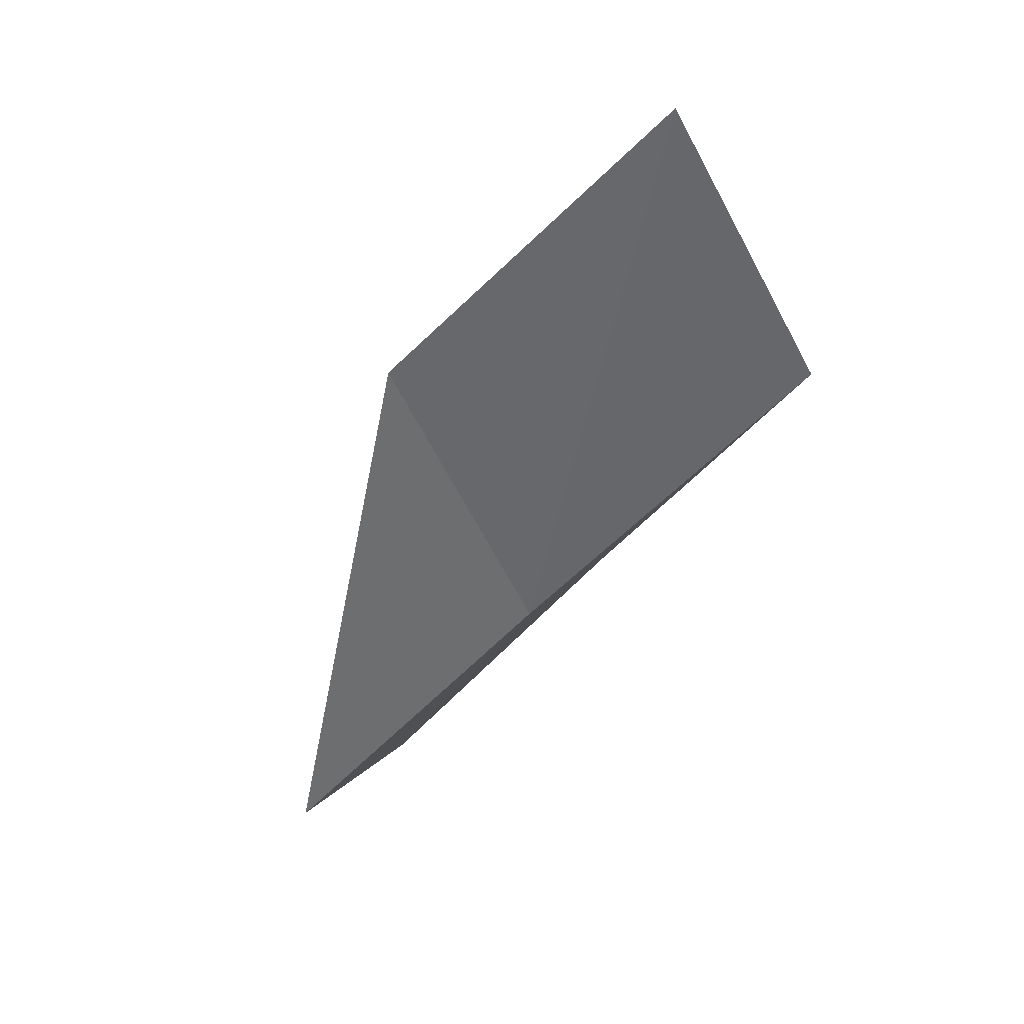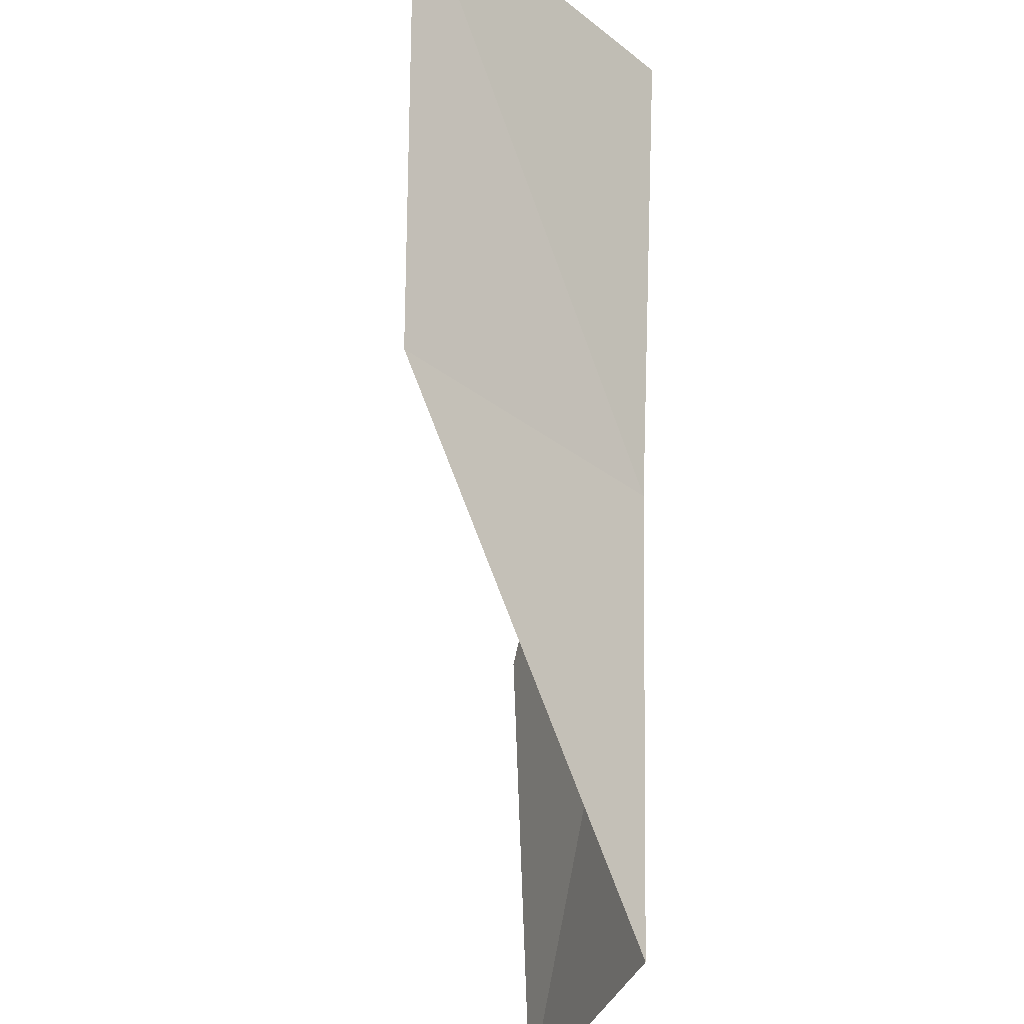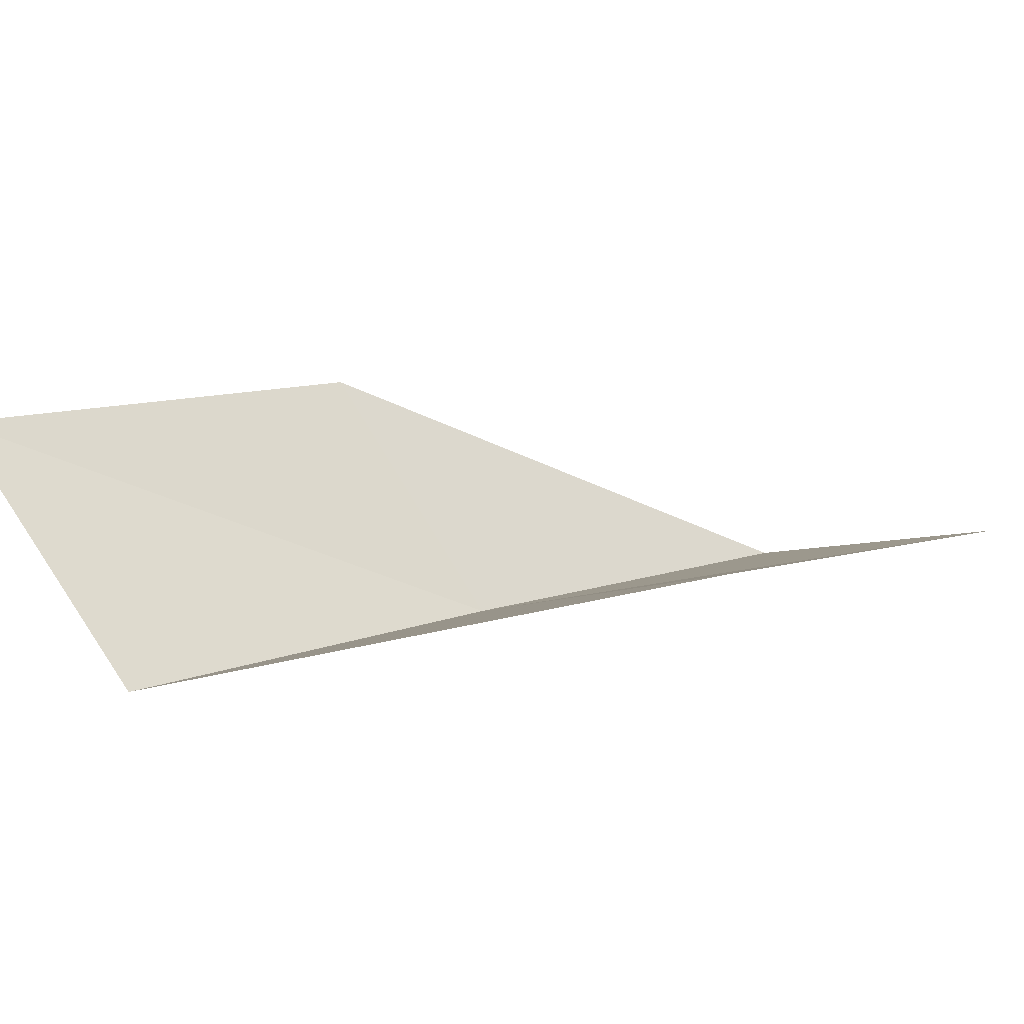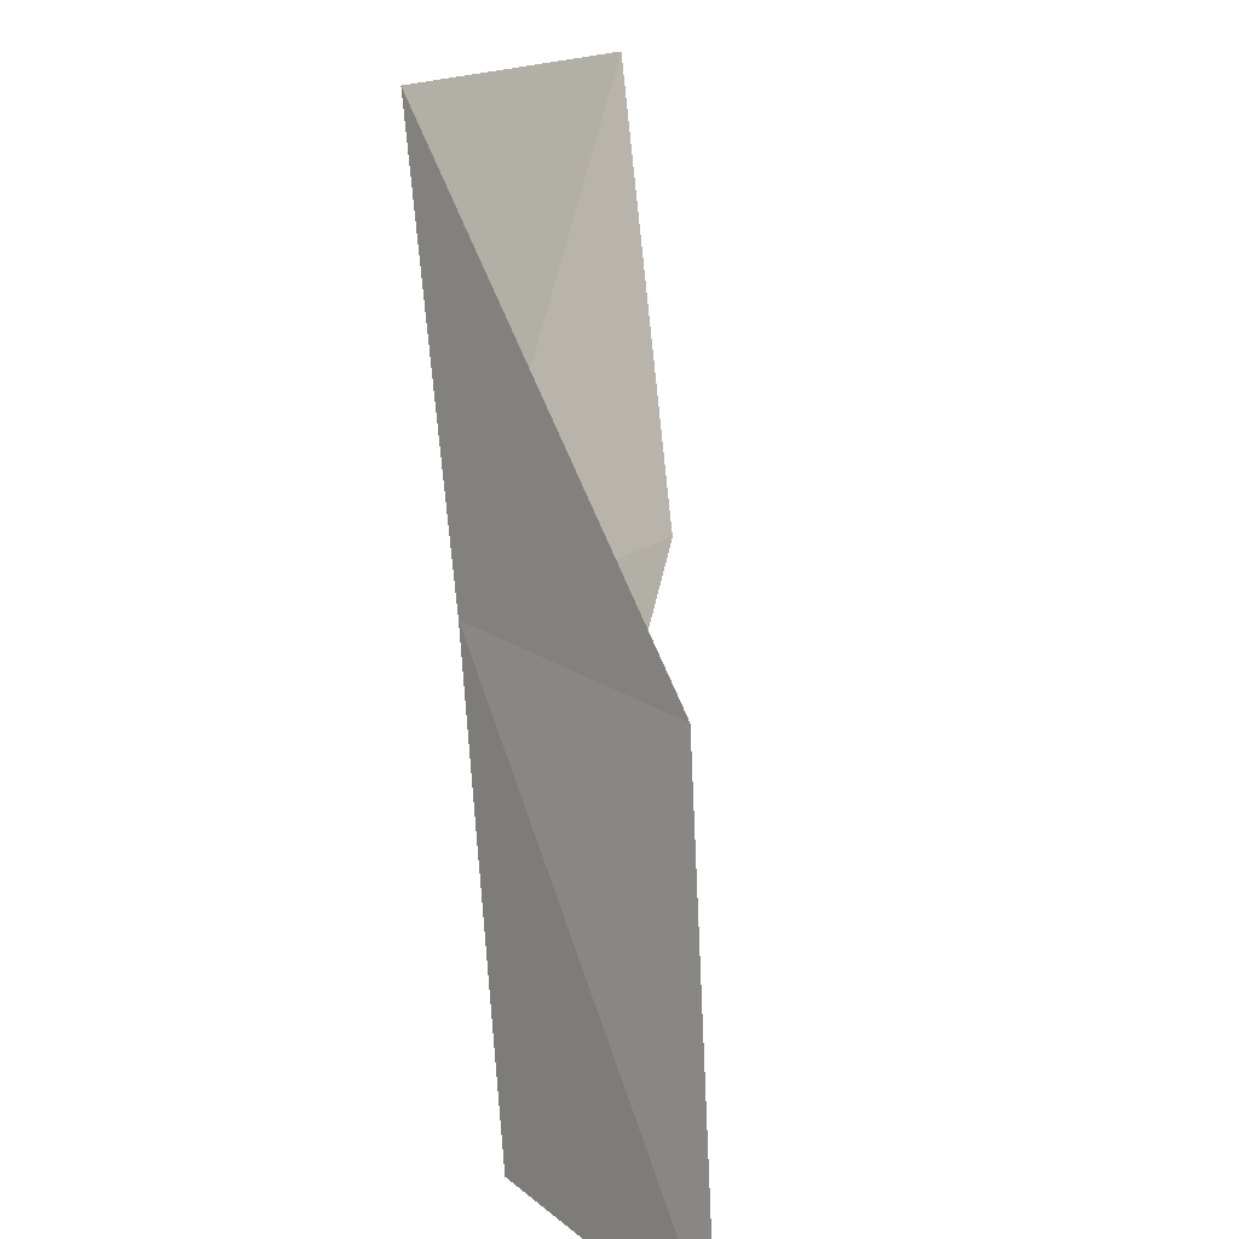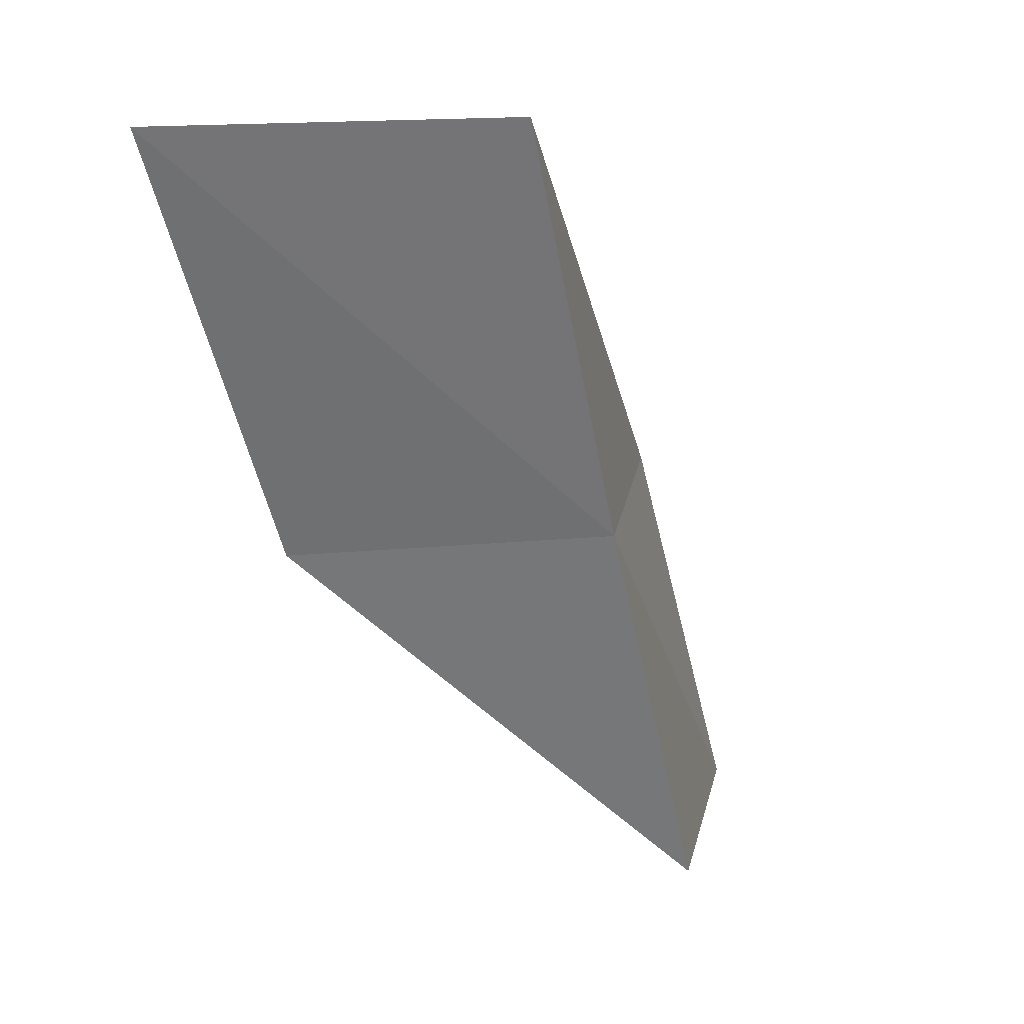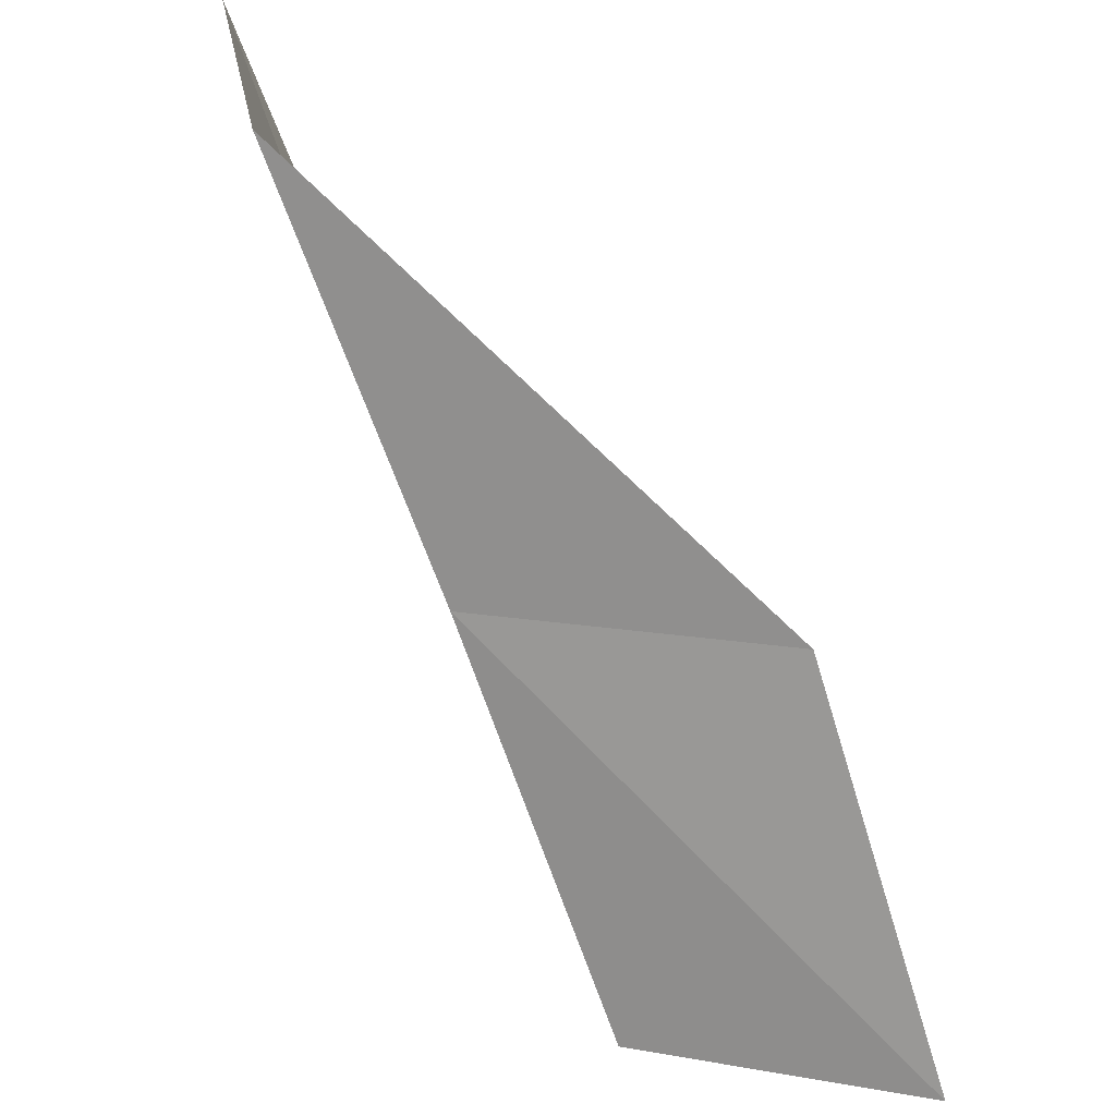
<metadata>
{"format":"obj","ext":"obj","renderer":"f3d","projection":"perspective","resolution":1024,"background":"white","views":[{"elev":-46.1,"azim":119.1,"up":"+Y"},{"elev":-37.8,"azim":-96.4,"up":"+Z"},{"elev":16.6,"azim":29.4,"up":"+Y"},{"elev":16.8,"azim":72.1,"up":"+Z"},{"elev":15.0,"azim":-65.3,"up":"+Z"},{"elev":30.7,"azim":28.3,"up":"+Z"}]}
</metadata>
<code>
v -10.25 32.85 56.66
v -7.024 33.85 56.66
v -12.18 32.92 61.02
v -14.4 35.67 61.02
v -12.26 35.5 56.66
v -5.259 33.47 52.3
v -8.352 32.69 52.3
f 1 3 2
f 1 5 4
f 1 4 3
f 1 6 7
f 1 2 6
f 1 7 5

</code>
